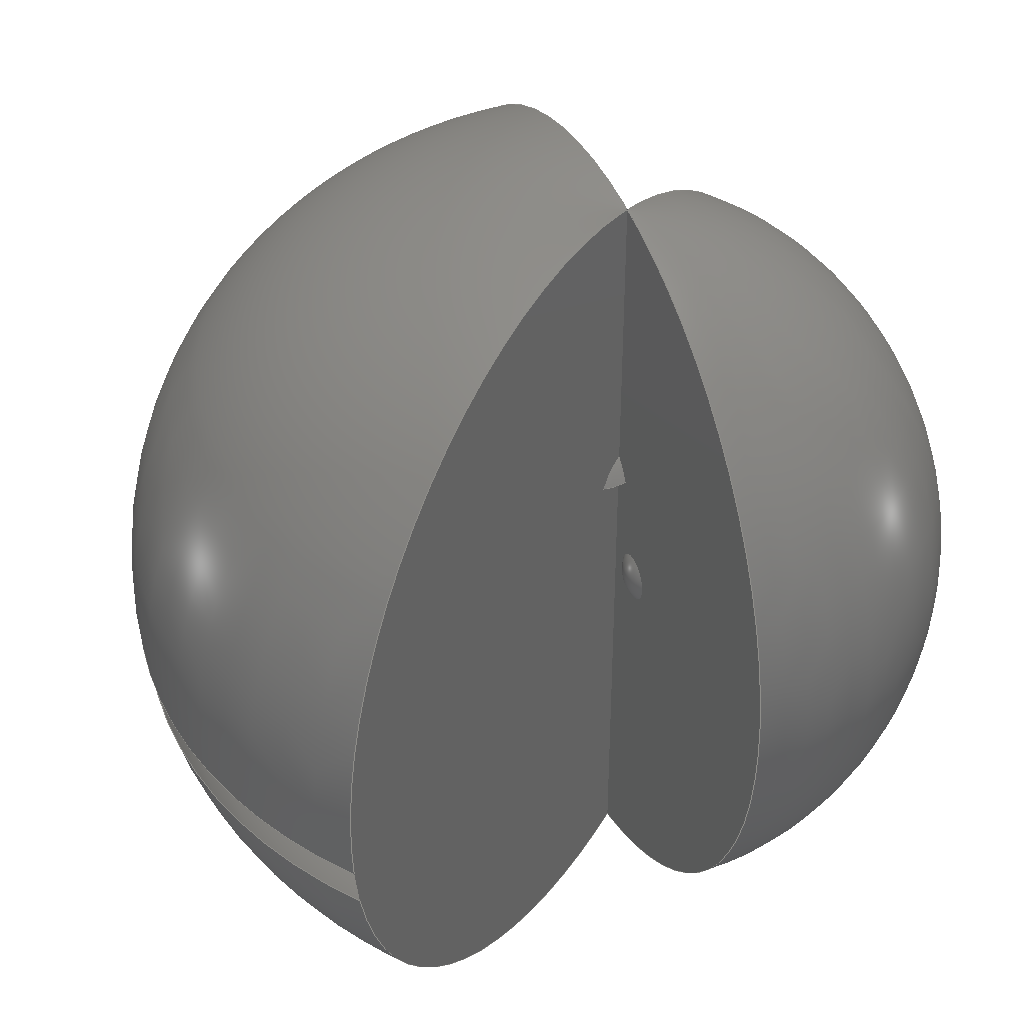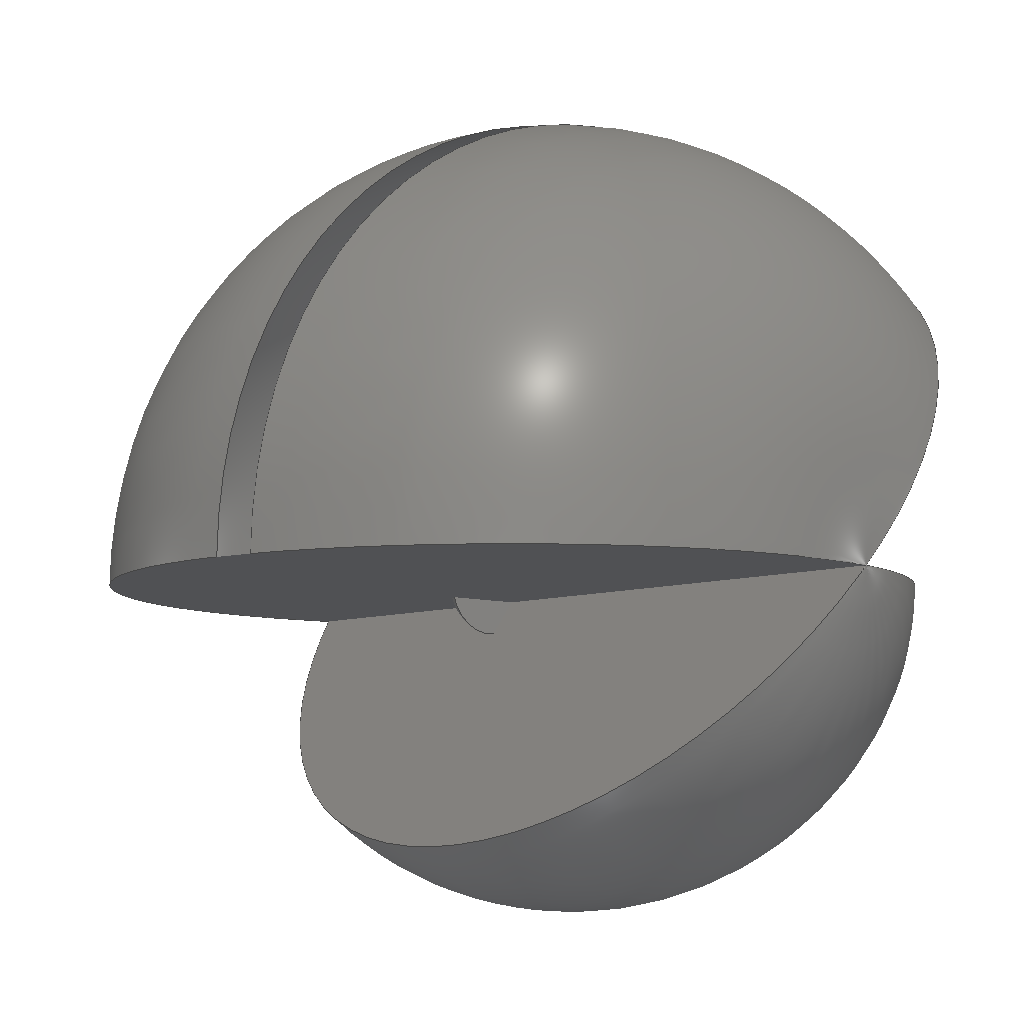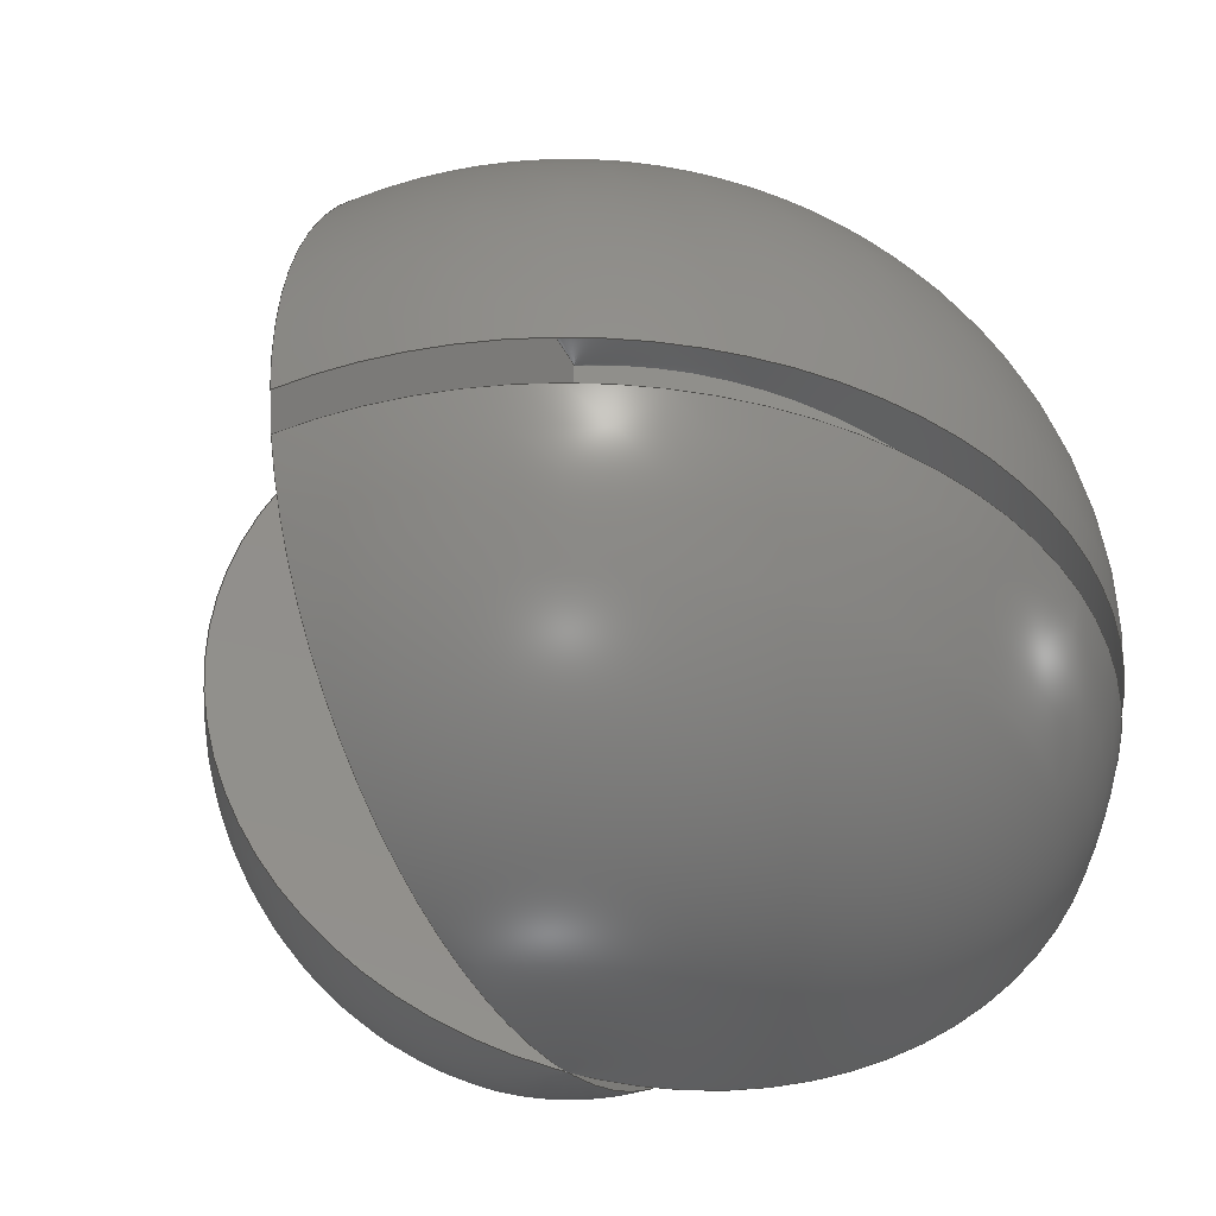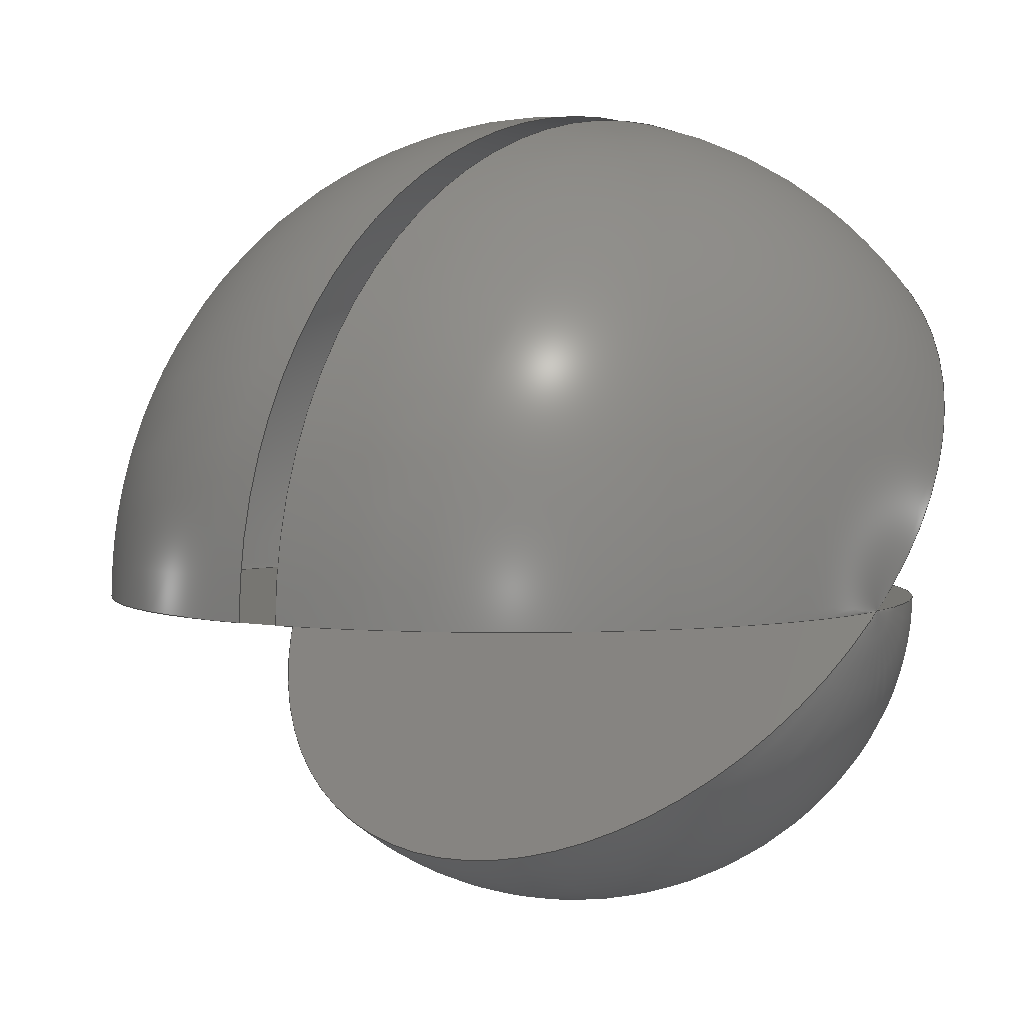
<metadata>
{"format":"step","ext":"step","renderer":"f3d","projection":"perspective","resolution":1024,"background":"white","views":[{"elev":39.7,"azim":-112.2,"up":"+Z"},{"elev":-7.5,"azim":137.2,"up":"+Y"},{"elev":-39.7,"azim":118.3,"up":"+Z"},{"elev":3.4,"azim":133.4,"up":"+Y"}]}
</metadata>
<code>
ISO-10303-21;
DATA;
#1 = APPLICATION_PROTOCOL_DEFINITION('international standard',
  'automotive_design',2000,#2);
#2 = APPLICATION_CONTEXT(
  'core data for automotive mechanical design processes');
#3 = SHAPE_DEFINITION_REPRESENTATION(#4,#10);
#4 = PRODUCT_DEFINITION_SHAPE('','',#5);
#5 = PRODUCT_DEFINITION('design','',#6,#9);
#6 = PRODUCT_DEFINITION_FORMATION('','',#7);
#7 = PRODUCT('Shere001','Shere001','',(#8));
#8 = PRODUCT_CONTEXT('',#2,'mechanical');
#9 = PRODUCT_DEFINITION_CONTEXT('part definition',#2,'design');
#10 = ADVANCED_BREP_SHAPE_REPRESENTATION('',(#11,#15),#27);
#11 = AXIS2_PLACEMENT_3D('',#12,#13,#14);
#12 = CARTESIAN_POINT('',(0,0,0));
#13 = DIRECTION('',(0,0,1));
#14 = DIRECTION('',(1,0,-0));
#15 = MANIFOLD_SOLID_BREP('',#16);
#16 = CLOSED_SHELL('',(#17));
#17 = ADVANCED_FACE('',(#18),#22,.T.);
#18 = FACE_BOUND('',#19,.T.);
#19 = VERTEX_LOOP('',#20);
#20 = VERTEX_POINT('',#21);
#21 = CARTESIAN_POINT('',(3.062e-16,-7.499e-32,-5));
#22 = SPHERICAL_SURFACE('',#23,5);
#23 = AXIS2_PLACEMENT_3D('',#24,#25,#26);
#24 = CARTESIAN_POINT('',(0,0,0));
#25 = DIRECTION('',(0,0,1));
#26 = DIRECTION('',(1,0,0));
#27 = ( GEOMETRIC_REPRESENTATION_CONTEXT(3) 
GLOBAL_UNCERTAINTY_ASSIGNED_CONTEXT((#31)) GLOBAL_UNIT_ASSIGNED_CONTEXT(
(#28,#29,#30)) REPRESENTATION_CONTEXT('Context #1',
  '3D Context with UNIT and UNCERTAINTY') );
#28 = ( LENGTH_UNIT() NAMED_UNIT(*) SI_UNIT(.MILLI.,.METRE.) );
#29 = ( NAMED_UNIT(*) PLANE_ANGLE_UNIT() SI_UNIT($,.RADIAN.) );
#30 = ( NAMED_UNIT(*) SI_UNIT($,.STERADIAN.) SOLID_ANGLE_UNIT() );
#31 = UNCERTAINTY_MEASURE_WITH_UNIT(LENGTH_MEASURE(1e-07),#28,
  'distance_accuracy_value','confusion accuracy');
#32 = PRODUCT_RELATED_PRODUCT_CATEGORY('part',$,(#7));
#33 = SHAPE_DEFINITION_REPRESENTATION(#34,#40);
#34 = PRODUCT_DEFINITION_SHAPE('','',#35);
#35 = PRODUCT_DEFINITION('design','',#36,#39);
#36 = PRODUCT_DEFINITION_FORMATION('','',#37);
#37 = PRODUCT('Torus','Torus','',(#38));
#38 = PRODUCT_CONTEXT('',#2,'mechanical');
#39 = PRODUCT_DEFINITION_CONTEXT('part definition',#2,'design');
#40 = ADVANCED_BREP_SHAPE_REPRESENTATION('',(#11,#41),#155);
#41 = MANIFOLD_SOLID_BREP('',#42);
#42 = CLOSED_SHELL('',(#43,#147,#151));
#43 = ADVANCED_FACE('',(#44),#59,.F.);
#44 = FACE_BOUND('',#45,.F.);
#45 = EDGE_LOOP('',(#46,#74,#103,#120));
#46 = ORIENTED_EDGE('',*,*,#47,.T.);
#47 = EDGE_CURVE('',#48,#50,#52,.T.);
#48 = VERTEX_POINT('',#49);
#49 = CARTESIAN_POINT('',(63.91,4,-8.396));
#50 = VERTEX_POINT('',#51);
#51 = CARTESIAN_POINT('',(-30.45,51.05,-8.396
    ));
#52 = SURFACE_CURVE('',#53,(#58),.PCURVE_S1);
#53 = CIRCLE('',#54,58.91);
#54 = AXIS2_PLACEMENT_3D('',#55,#56,#57);
#55 = CARTESIAN_POINT('',(5,4,-8.396));
#56 = DIRECTION('',(0,0,1));
#57 = DIRECTION('',(1,0,0));
#58 = PCURVE('',#59,#68);
#59 = SURFACE_OF_REVOLUTION('',#60,#65);
#60 = CIRCLE('',#61,50);
#61 = AXIS2_PLACEMENT_3D('',#62,#63,#64);
#62 = CARTESIAN_POINT('',(15,4,2));
#63 = DIRECTION('',(-0,1,0));
#64 = DIRECTION('',(1,0,0));
#65 = AXIS1_PLACEMENT('',#66,#67);
#66 = CARTESIAN_POINT('',(5,4,2));
#67 = DIRECTION('',(0,0,1));
#68 = DEFINITIONAL_REPRESENTATION('',(#69),#73);
#69 = LINE('',#70,#71);
#70 = CARTESIAN_POINT('',(0,0.2094));
#71 = VECTOR('',#72,1);
#72 = DIRECTION('',(1,0));
#73 = ( GEOMETRIC_REPRESENTATION_CONTEXT(2) 
PARAMETRIC_REPRESENTATION_CONTEXT() REPRESENTATION_CONTEXT('2D SPACE',''
  ) );
#74 = ORIENTED_EDGE('',*,*,#75,.T.);
#75 = EDGE_CURVE('',#50,#76,#78,.T.);
#76 = VERTEX_POINT('',#77);
#77 = CARTESIAN_POINT('',(-30.94,51.7,
    -3.226));
#78 = SURFACE_CURVE('',#79,(#84,#91),.PCURVE_S1);
#79 = CIRCLE('',#80,50);
#80 = AXIS2_PLACEMENT_3D('',#81,#82,#83);
#81 = CARTESIAN_POINT('',(-1.018,11.99,2));
#82 = DIRECTION('',(-0.7986,-0.6018,-0));
#83 = DIRECTION('',(-0.6018,0.7986,0));
#84 = PCURVE('',#59,#85);
#85 = DEFINITIONAL_REPRESENTATION('',(#86),#90);
#86 = LINE('',#87,#88);
#87 = CARTESIAN_POINT('',(2.217,0));
#88 = VECTOR('',#89,1);
#89 = DIRECTION('',(0,1));
#90 = ( GEOMETRIC_REPRESENTATION_CONTEXT(2) 
PARAMETRIC_REPRESENTATION_CONTEXT() REPRESENTATION_CONTEXT('2D SPACE',''
  ) );
#91 = PCURVE('',#92,#97);
#92 = PLANE('',#93);
#93 = AXIS2_PLACEMENT_3D('',#94,#95,#96);
#94 = CARTESIAN_POINT('',(-0.7066,11.57,2.082
    ));
#95 = DIRECTION('',(-0.7986,-0.6018,0));
#96 = DIRECTION('',(0,0,1));
#97 = DEFINITIONAL_REPRESENTATION('',(#98),#102);
#98 = CIRCLE('',#99,50);
#99 = AXIS2_PLACEMENT_2D('',#100,#101);
#100 = CARTESIAN_POINT('',(-0.08199,0.5177));
#101 = DIRECTION('',(0,1));
#102 = ( GEOMETRIC_REPRESENTATION_CONTEXT(2) 
PARAMETRIC_REPRESENTATION_CONTEXT() REPRESENTATION_CONTEXT('2D SPACE',''
  ) );
#103 = ORIENTED_EDGE('',*,*,#104,.F.);
#104 = EDGE_CURVE('',#105,#76,#107,.T.);
#105 = VERTEX_POINT('',#106);
#106 = CARTESIAN_POINT('',(64.73,4,-3.226));
#107 = SURFACE_CURVE('',#108,(#113),.PCURVE_S1);
#108 = CIRCLE('',#109,59.73);
#109 = AXIS2_PLACEMENT_3D('',#110,#111,#112);
#110 = CARTESIAN_POINT('',(5,4,-3.226));
#111 = DIRECTION('',(0,0,1));
#112 = DIRECTION('',(1,0,0));
#113 = PCURVE('',#59,#114);
#114 = DEFINITIONAL_REPRESENTATION('',(#115),#119);
#115 = LINE('',#116,#117);
#116 = CARTESIAN_POINT('',(0,6.388));
#117 = VECTOR('',#118,1);
#118 = DIRECTION('',(1,0));
#119 = ( GEOMETRIC_REPRESENTATION_CONTEXT(2) 
PARAMETRIC_REPRESENTATION_CONTEXT() REPRESENTATION_CONTEXT('2D SPACE',''
  ) );
#120 = ORIENTED_EDGE('',*,*,#121,.F.);
#121 = EDGE_CURVE('',#48,#105,#122,.T.);
#122 = SURFACE_CURVE('',#123,(#128,#135),.PCURVE_S1);
#123 = CIRCLE('',#124,50);
#124 = AXIS2_PLACEMENT_3D('',#125,#126,#127);
#125 = CARTESIAN_POINT('',(15,4,2));
#126 = DIRECTION('',(-0,1,0));
#127 = DIRECTION('',(1,0,0));
#128 = PCURVE('',#59,#129);
#129 = DEFINITIONAL_REPRESENTATION('',(#130),#134);
#130 = LINE('',#131,#132);
#131 = CARTESIAN_POINT('',(0,0));
#132 = VECTOR('',#133,1);
#133 = DIRECTION('',(0,1));
#134 = ( GEOMETRIC_REPRESENTATION_CONTEXT(2) 
PARAMETRIC_REPRESENTATION_CONTEXT() REPRESENTATION_CONTEXT('2D SPACE',''
  ) );
#135 = PCURVE('',#136,#141);
#136 = PLANE('',#137);
#137 = AXIS2_PLACEMENT_3D('',#138,#139,#140);
#138 = CARTESIAN_POINT('',(14.48,4,2.082));
#139 = DIRECTION('',(0,1,0));
#140 = DIRECTION('',(0,0,1));
#141 = DEFINITIONAL_REPRESENTATION('',(#142),#146);
#142 = CIRCLE('',#143,50);
#143 = AXIS2_PLACEMENT_2D('',#144,#145);
#144 = CARTESIAN_POINT('',(-0.08199,0.5177));
#145 = DIRECTION('',(0,1));
#146 = ( GEOMETRIC_REPRESENTATION_CONTEXT(2) 
PARAMETRIC_REPRESENTATION_CONTEXT() REPRESENTATION_CONTEXT('2D SPACE',''
  ) );
#147 = ADVANCED_FACE('',(#148),#136,.F.);
#148 = FACE_BOUND('',#149,.F.);
#149 = EDGE_LOOP('',(#150));
#150 = ORIENTED_EDGE('',*,*,#121,.T.);
#151 = ADVANCED_FACE('',(#152),#92,.T.);
#152 = FACE_BOUND('',#153,.T.);
#153 = EDGE_LOOP('',(#154));
#154 = ORIENTED_EDGE('',*,*,#75,.T.);
#155 = ( GEOMETRIC_REPRESENTATION_CONTEXT(3) 
GLOBAL_UNCERTAINTY_ASSIGNED_CONTEXT((#159)) GLOBAL_UNIT_ASSIGNED_CONTEXT
((#156,#157,#158)) REPRESENTATION_CONTEXT('Context #1',
  '3D Context with UNIT and UNCERTAINTY') );
#156 = ( LENGTH_UNIT() NAMED_UNIT(*) SI_UNIT(.MILLI.,.METRE.) );
#157 = ( NAMED_UNIT(*) PLANE_ANGLE_UNIT() SI_UNIT($,.RADIAN.) );
#158 = ( NAMED_UNIT(*) SI_UNIT($,.STERADIAN.) SOLID_ANGLE_UNIT() );
#159 = UNCERTAINTY_MEASURE_WITH_UNIT(LENGTH_MEASURE(1e-07),#156,
  'distance_accuracy_value','confusion accuracy');
#160 = PRODUCT_RELATED_PRODUCT_CATEGORY('part',$,(#37));
#161 = SHAPE_DEFINITION_REPRESENTATION(#162,#168);
#162 = PRODUCT_DEFINITION_SHAPE('','',#163);
#163 = PRODUCT_DEFINITION('design','',#164,#167);
#164 = PRODUCT_DEFINITION_FORMATION('','',#165);
#165 = PRODUCT('Cut','Cut','',(#166));
#166 = PRODUCT_CONTEXT('',#2,'mechanical');
#167 = PRODUCT_DEFINITION_CONTEXT('part definition',#2,'design');
#168 = ADVANCED_BREP_SHAPE_REPRESENTATION('',(#11,#169),#237);
#169 = MANIFOLD_SOLID_BREP('',#170);
#170 = CLOSED_SHELL('',(#171,#233));
#171 = ADVANCED_FACE('',(#172),#187,.T.);
#172 = FACE_BOUND('',#173,.T.);
#173 = EDGE_LOOP('',(#174,#205,#232));
#174 = ORIENTED_EDGE('',*,*,#175,.F.);
#175 = EDGE_CURVE('',#176,#178,#180,.T.);
#176 = VERTEX_POINT('',#177);
#177 = CARTESIAN_POINT('',(15.39,6,12.85));
#178 = VERTEX_POINT('',#179);
#179 = CARTESIAN_POINT('',(9,6,17));
#180 = SEAM_CURVE('',#181,(#186,#198),.PCURVE_S1);
#181 = CIRCLE('',#182,7);
#182 = AXIS2_PLACEMENT_3D('',#183,#184,#185);
#183 = CARTESIAN_POINT('',(9,6,10));
#184 = DIRECTION('',(-2.449e-16,-1,0));
#185 = DIRECTION('',(1,-2.449e-16,0));
#186 = PCURVE('',#187,#192);
#187 = SPHERICAL_SURFACE('',#188,7);
#188 = AXIS2_PLACEMENT_3D('',#189,#190,#191);
#189 = CARTESIAN_POINT('',(9,6,10));
#190 = DIRECTION('',(0,0,1));
#191 = DIRECTION('',(1,0,0));
#192 = DEFINITIONAL_REPRESENTATION('',(#193),#197);
#193 = LINE('',#194,#195);
#194 = CARTESIAN_POINT('',(6.283,-6.283));
#195 = VECTOR('',#196,1);
#196 = DIRECTION('',(0,1));
#197 = ( GEOMETRIC_REPRESENTATION_CONTEXT(2) 
PARAMETRIC_REPRESENTATION_CONTEXT() REPRESENTATION_CONTEXT('2D SPACE',''
  ) );
#198 = PCURVE('',#187,#199);
#199 = DEFINITIONAL_REPRESENTATION('',(#200),#204);
#200 = LINE('',#201,#202);
#201 = CARTESIAN_POINT('',(0,-6.283));
#202 = VECTOR('',#203,1);
#203 = DIRECTION('',(0,1));
#204 = ( GEOMETRIC_REPRESENTATION_CONTEXT(2) 
PARAMETRIC_REPRESENTATION_CONTEXT() REPRESENTATION_CONTEXT('2D SPACE',''
  ) );
#205 = ORIENTED_EDGE('',*,*,#206,.T.);
#206 = EDGE_CURVE('',#176,#176,#207,.T.);
#207 = SURFACE_CURVE('',#208,(#213,#220),.PCURVE_S1);
#208 = CIRCLE('',#209,6.395);
#209 = AXIS2_PLACEMENT_3D('',#210,#211,#212);
#210 = CARTESIAN_POINT('',(9,6,12.85));
#211 = DIRECTION('',(0,0,1));
#212 = DIRECTION('',(1,0,0));
#213 = PCURVE('',#187,#214);
#214 = DEFINITIONAL_REPRESENTATION('',(#215),#219);
#215 = LINE('',#216,#217);
#216 = CARTESIAN_POINT('',(0,0.4189));
#217 = VECTOR('',#218,1);
#218 = DIRECTION('',(1,0));
#219 = ( GEOMETRIC_REPRESENTATION_CONTEXT(2) 
PARAMETRIC_REPRESENTATION_CONTEXT() REPRESENTATION_CONTEXT('2D SPACE',''
  ) );
#220 = PCURVE('',#221,#226);
#221 = PLANE('',#222);
#222 = AXIS2_PLACEMENT_3D('',#223,#224,#225);
#223 = CARTESIAN_POINT('',(9,6,12.85));
#224 = DIRECTION('',(0,0,1));
#225 = DIRECTION('',(1,0,0));
#226 = DEFINITIONAL_REPRESENTATION('',(#227),#231);
#227 = CIRCLE('',#228,6.395);
#228 = AXIS2_PLACEMENT_2D('',#229,#230);
#229 = CARTESIAN_POINT('',(0,0));
#230 = DIRECTION('',(1,0));
#231 = ( GEOMETRIC_REPRESENTATION_CONTEXT(2) 
PARAMETRIC_REPRESENTATION_CONTEXT() REPRESENTATION_CONTEXT('2D SPACE',''
  ) );
#232 = ORIENTED_EDGE('',*,*,#175,.T.);
#233 = ADVANCED_FACE('',(#234),#221,.F.);
#234 = FACE_BOUND('',#235,.T.);
#235 = EDGE_LOOP('',(#236));
#236 = ORIENTED_EDGE('',*,*,#206,.F.);
#237 = ( GEOMETRIC_REPRESENTATION_CONTEXT(3) 
GLOBAL_UNCERTAINTY_ASSIGNED_CONTEXT((#241)) GLOBAL_UNIT_ASSIGNED_CONTEXT
((#238,#239,#240)) REPRESENTATION_CONTEXT('Context #1',
  '3D Context with UNIT and UNCERTAINTY') );
#238 = ( LENGTH_UNIT() NAMED_UNIT(*) SI_UNIT(.MILLI.,.METRE.) );
#239 = ( NAMED_UNIT(*) PLANE_ANGLE_UNIT() SI_UNIT($,.RADIAN.) );
#240 = ( NAMED_UNIT(*) SI_UNIT($,.STERADIAN.) SOLID_ANGLE_UNIT() );
#241 = UNCERTAINTY_MEASURE_WITH_UNIT(LENGTH_MEASURE(1e-07),#238,
  'distance_accuracy_value','confusion accuracy');
#242 = PRODUCT_RELATED_PRODUCT_CATEGORY('part',$,(#165));
#243 = MECHANICAL_DESIGN_GEOMETRIC_PRESENTATION_REPRESENTATION('',(#244)
  ,#27);
#244 = STYLED_ITEM('color',(#245),#17);
#245 = PRESENTATION_STYLE_ASSIGNMENT((#246));
#246 = SURFACE_STYLE_USAGE(.BOTH.,#247);
#247 = SURFACE_SIDE_STYLE('',(#248));
#248 = SURFACE_STYLE_FILL_AREA(#249);
#249 = FILL_AREA_STYLE('',(#250));
#250 = FILL_AREA_STYLE_COLOUR('',#251);
#251 = COLOUR_RGB('',0.8,0.8,0.8);
#252 = MECHANICAL_DESIGN_GEOMETRIC_PRESENTATION_REPRESENTATION('',(#253,
    #260),#237);
#253 = STYLED_ITEM('color',(#254),#171);
#254 = PRESENTATION_STYLE_ASSIGNMENT((#255));
#255 = SURFACE_STYLE_USAGE(.BOTH.,#256);
#256 = SURFACE_SIDE_STYLE('',(#257));
#257 = SURFACE_STYLE_FILL_AREA(#258);
#258 = FILL_AREA_STYLE('',(#259));
#259 = FILL_AREA_STYLE_COLOUR('',#251);
#260 = STYLED_ITEM('color',(#261),#233);
#261 = PRESENTATION_STYLE_ASSIGNMENT((#262));
#262 = SURFACE_STYLE_USAGE(.BOTH.,#263);
#263 = SURFACE_SIDE_STYLE('',(#264));
#264 = SURFACE_STYLE_FILL_AREA(#265);
#265 = FILL_AREA_STYLE('',(#266));
#266 = FILL_AREA_STYLE_COLOUR('',#251);
#267 = MECHANICAL_DESIGN_GEOMETRIC_PRESENTATION_REPRESENTATION('',(#268)
  ,#155);
#268 = STYLED_ITEM('color',(#269),#41);
#269 = PRESENTATION_STYLE_ASSIGNMENT((#270,#275));
#270 = SURFACE_STYLE_USAGE(.BOTH.,#271);
#271 = SURFACE_SIDE_STYLE('',(#272));
#272 = SURFACE_STYLE_FILL_AREA(#273);
#273 = FILL_AREA_STYLE('',(#274));
#274 = FILL_AREA_STYLE_COLOUR('',#251);
#275 = CURVE_STYLE('',#276,POSITIVE_LENGTH_MEASURE(0.1),#251);
#276 = DRAUGHTING_PRE_DEFINED_CURVE_FONT('continuous');
ENDSEC;
END-ISO-10303-21;

</code>
